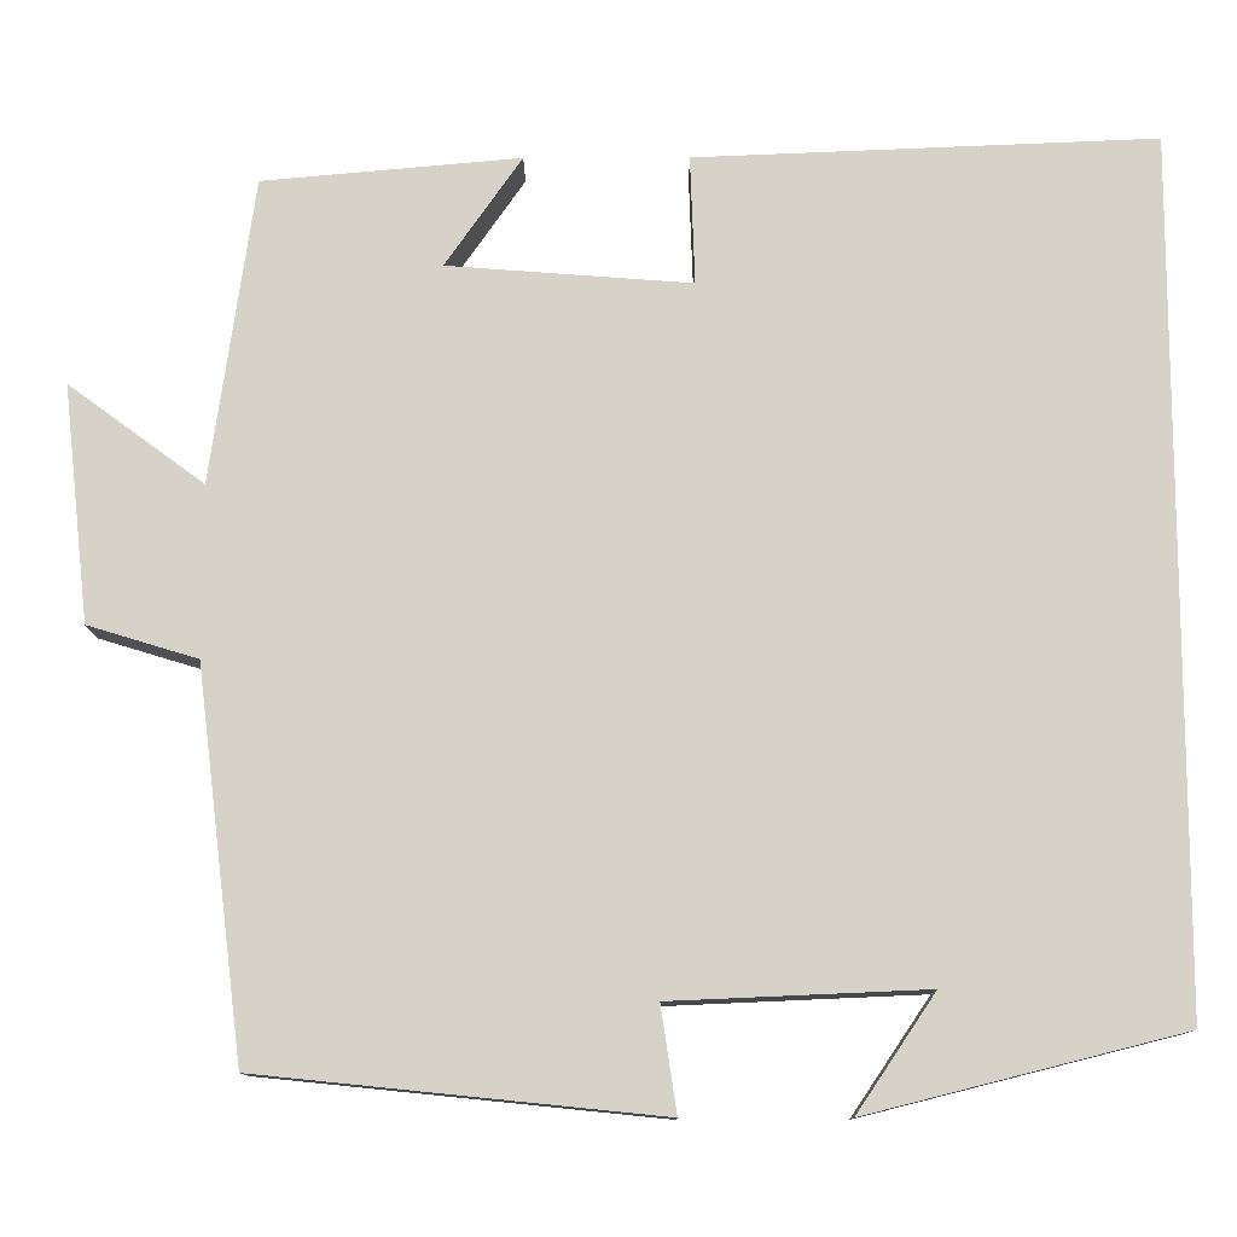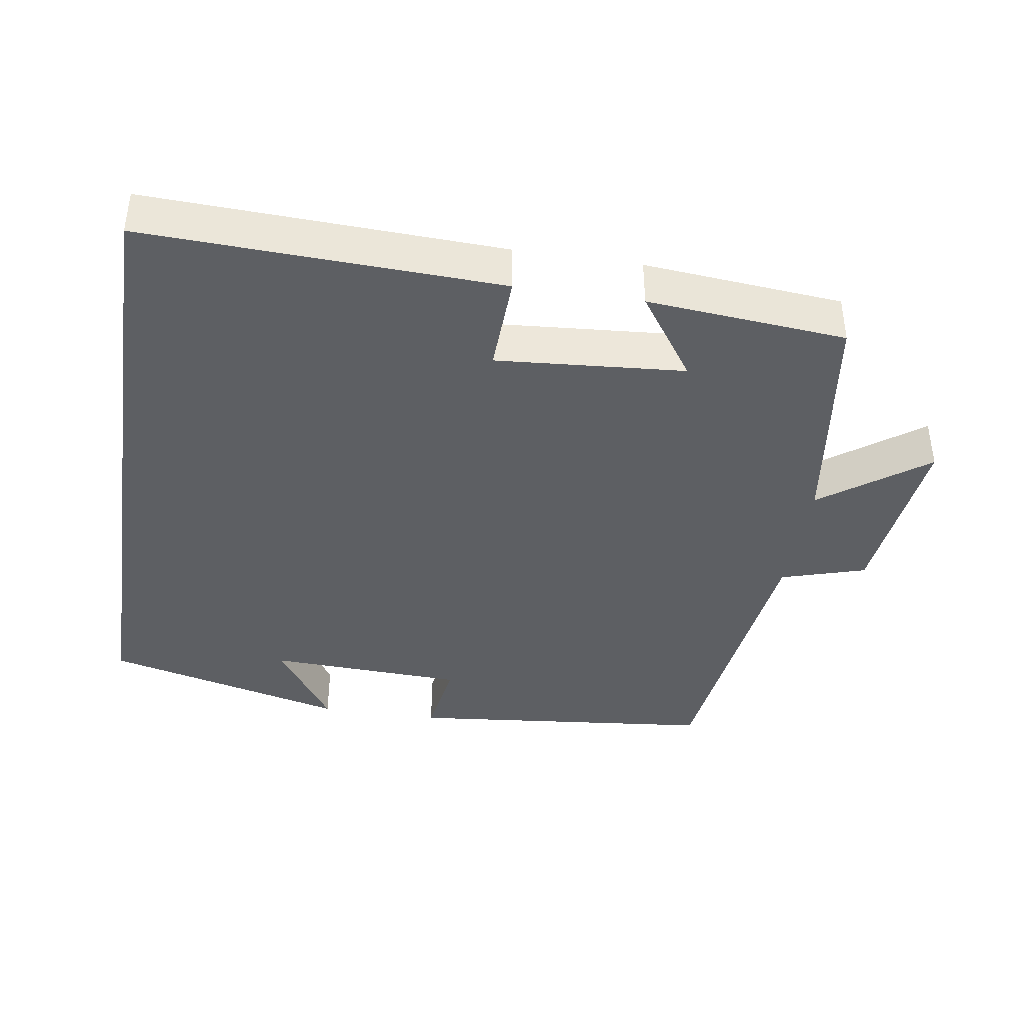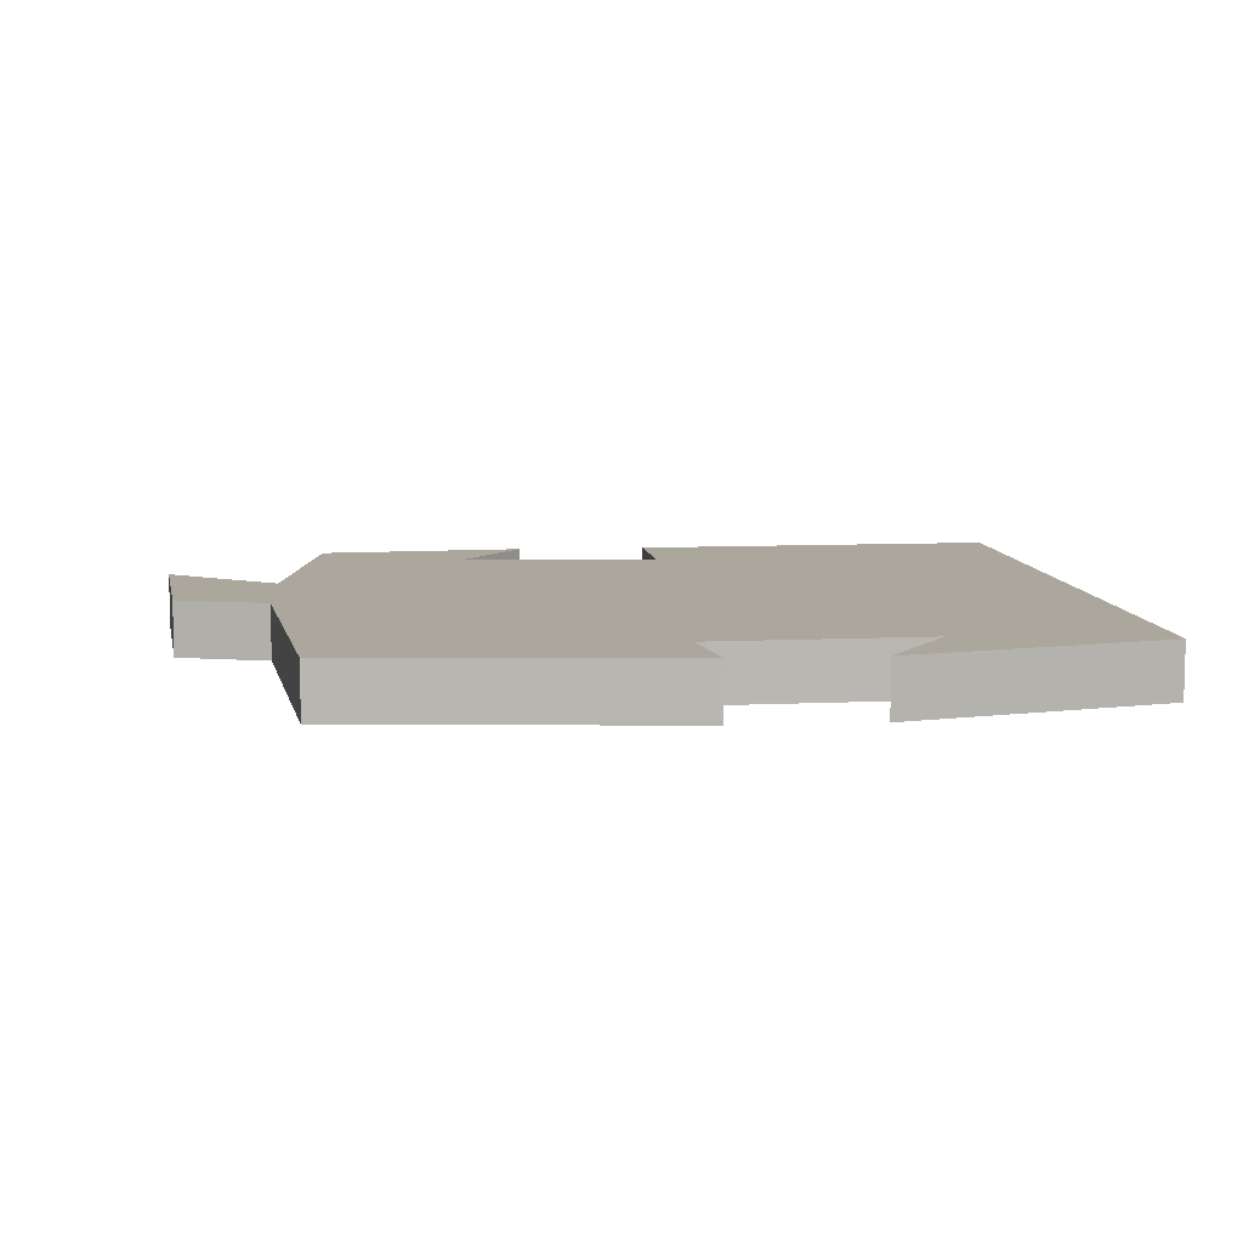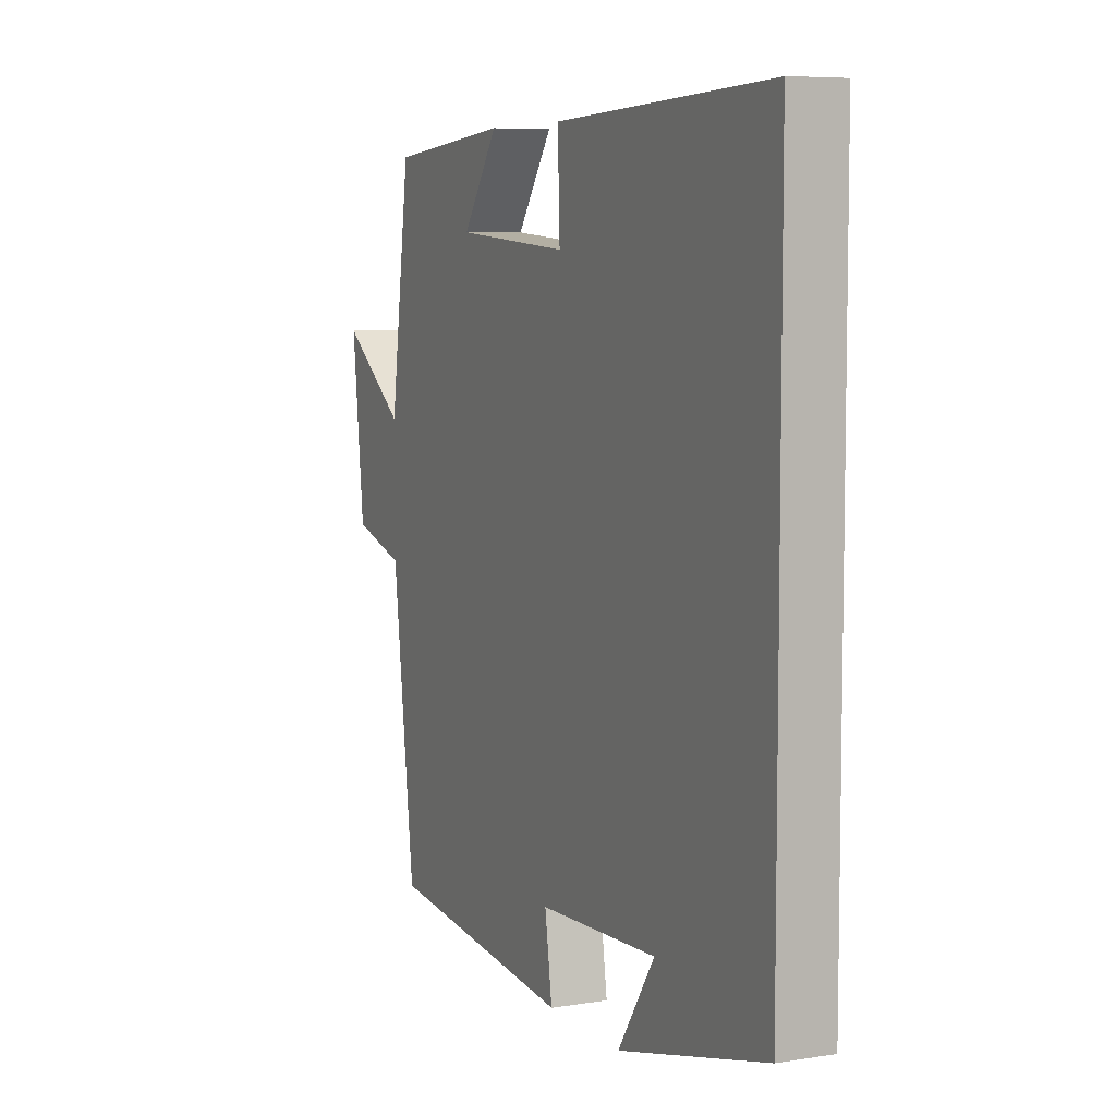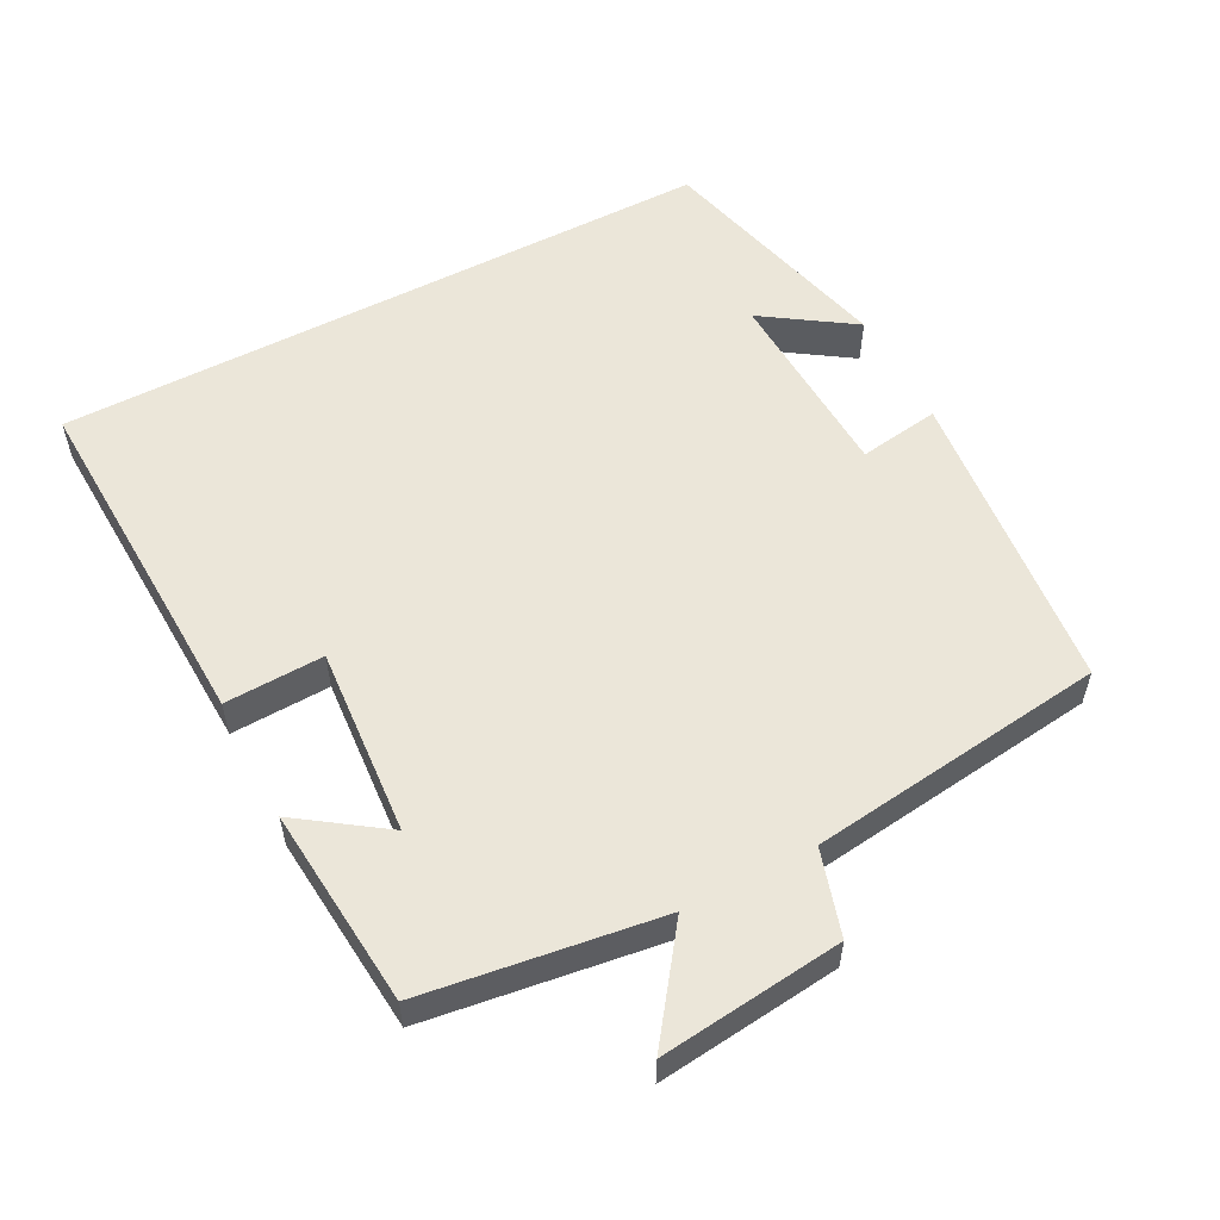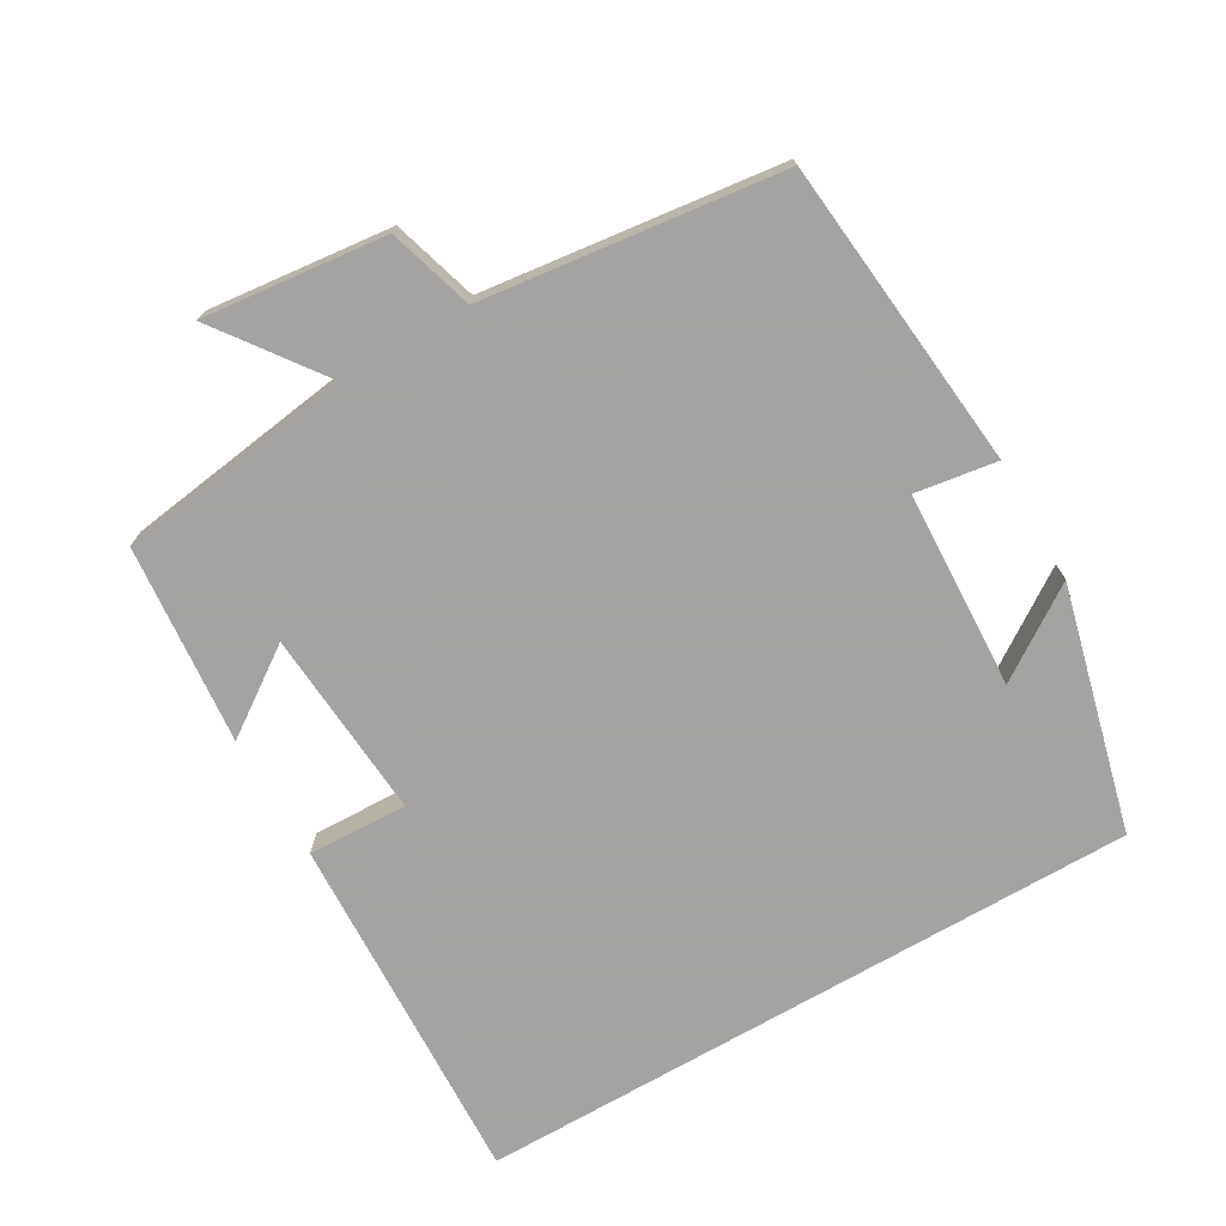
<metadata>
{"format":"obj","ext":"obj","renderer":"f3d","projection":"perspective","resolution":1024,"background":"white","views":[{"elev":-11.7,"azim":-179.6,"up":"+Z"},{"elev":-40.1,"azim":-8.8,"up":"+Y"},{"elev":8.3,"azim":174.7,"up":"+Y"},{"elev":6.9,"azim":-114.7,"up":"+Z"},{"elev":55.7,"azim":62.3,"up":"+Y"},{"elev":-73.1,"azim":120.0,"up":"+Y"}]}
</metadata>
<code>
v -0.5 0.07 -0.414
v -0.5 0.07 0.52
v -0.002 0.07 0.5
v -0.007 0.07 0.361
v 0.257 0.07 0.381
v 0.174 0.07 0.5
v 0.453 0.07 0.475
v 0.5 0.07 0.145
v 0.647 0.07 0.253
v 0.619 0.07 -0.003
v 0.5 0.07 -0.039
v 0.449 0.07 -0.456
v 0.015 0.07 -0.5
v 0.032 0.07 -0.386
v -0.244 0.07 -0.374
v -0.159 0.07 -0.5
v -0.5 0 -0.414
v -0.5 0 0.52
v -0.002 0 0.5
v -0.007 0 0.361
v 0.257 0 0.381
v 0.174 0 0.5
v 0.453 0 0.475
v 0.5 0 0.145
v 0.647 0 0.253
v 0.619 0 -0.003
v 0.5 0 -0.039
v 0.449 0 -0.456
v 0.015 0 -0.5
v 0.032 0 -0.386
v -0.244 0 -0.374
v -0.159 0 -0.5
f 15 16 1
f 11 12 13 14
f 11 14 15
f 8 9 10 11
f 5 6 7 8
f 4 5 8 11
f 1 2 3 4
f 1 4 11 15
f 17 32 31
f 30 29 28 27
f 31 30 27
f 27 26 25 24
f 24 23 22 21
f 27 24 21 20
f 20 19 18 17
f 31 27 20 17
f 1 17 18 2
f 2 18 19 3
f 3 19 20 4
f 4 20 21 5
f 5 21 22 6
f 6 22 23 7
f 7 23 24 8
f 8 24 25 9
f 9 25 26 10
f 10 26 27 11
f 11 27 28 12
f 12 28 29 13
f 13 29 30 14
f 14 30 31 15
f 15 31 32 16
f 16 32 17 1

</code>
